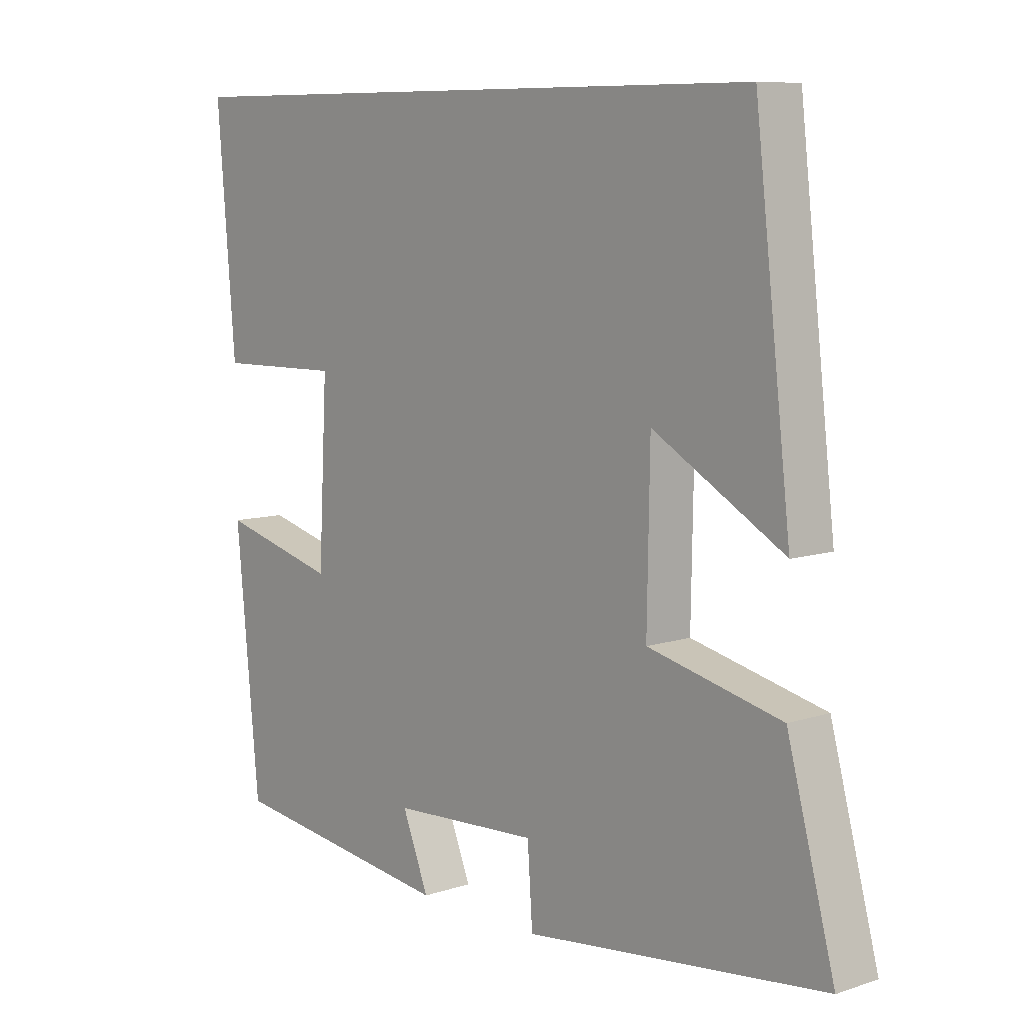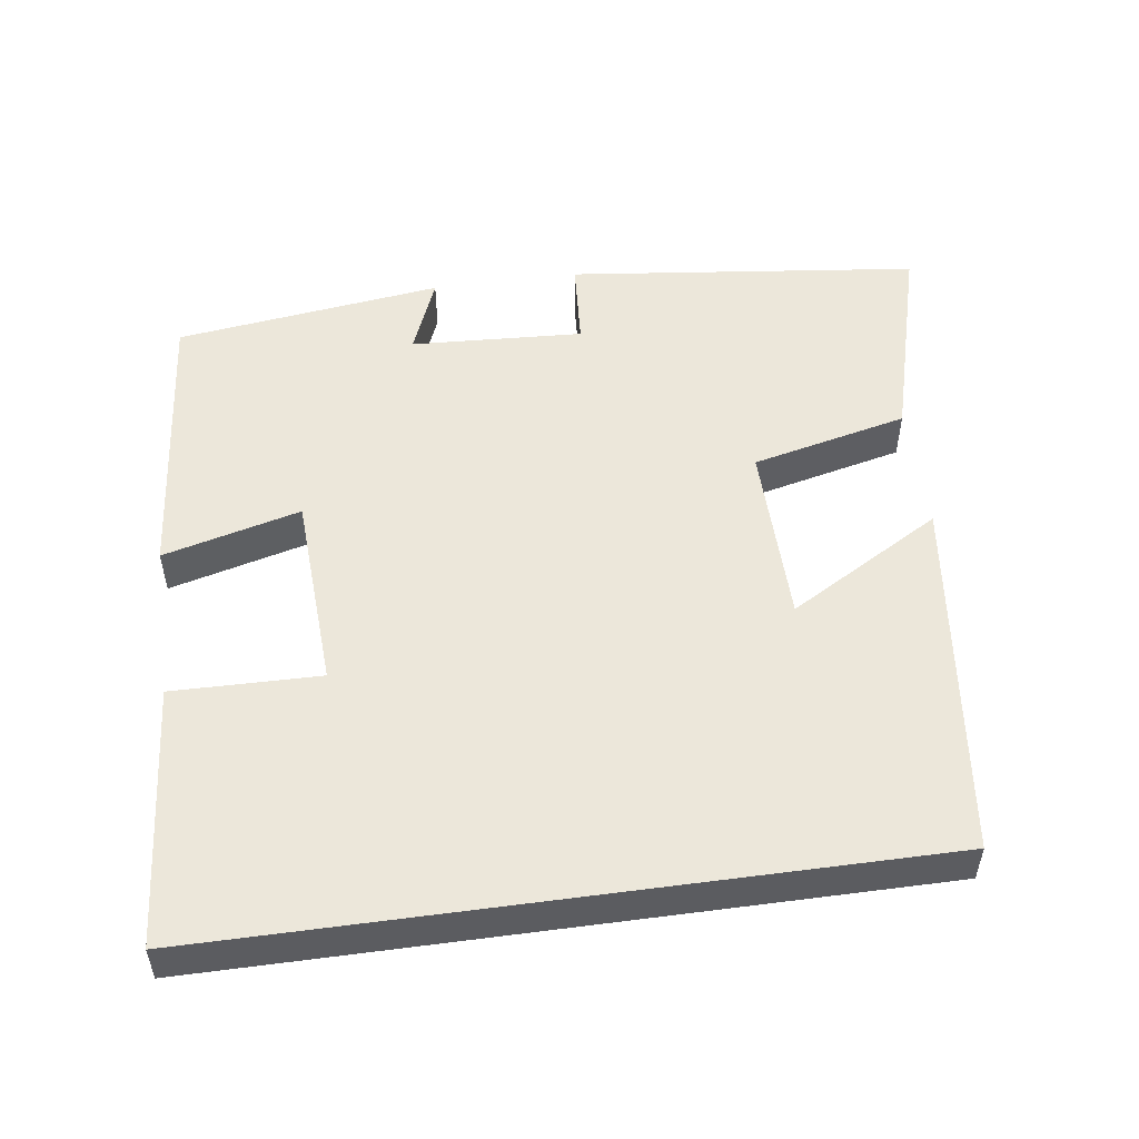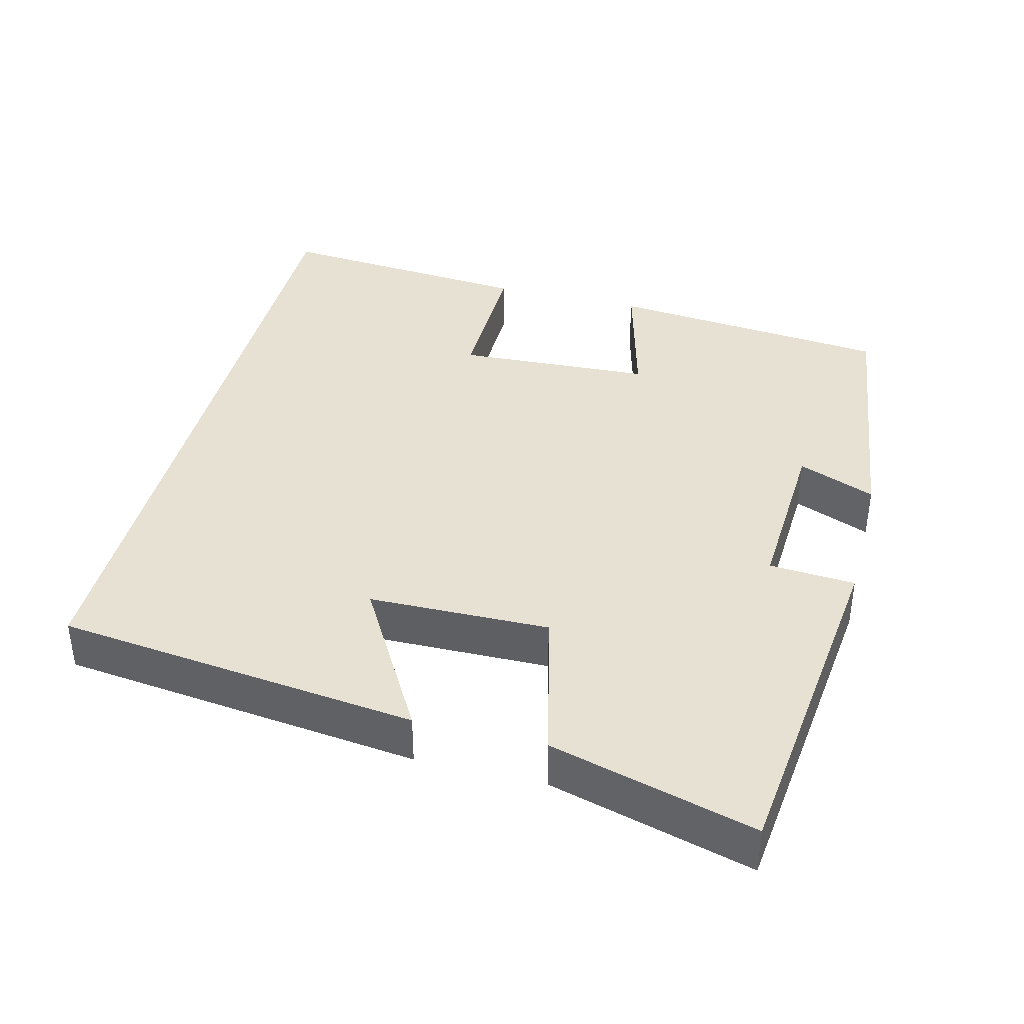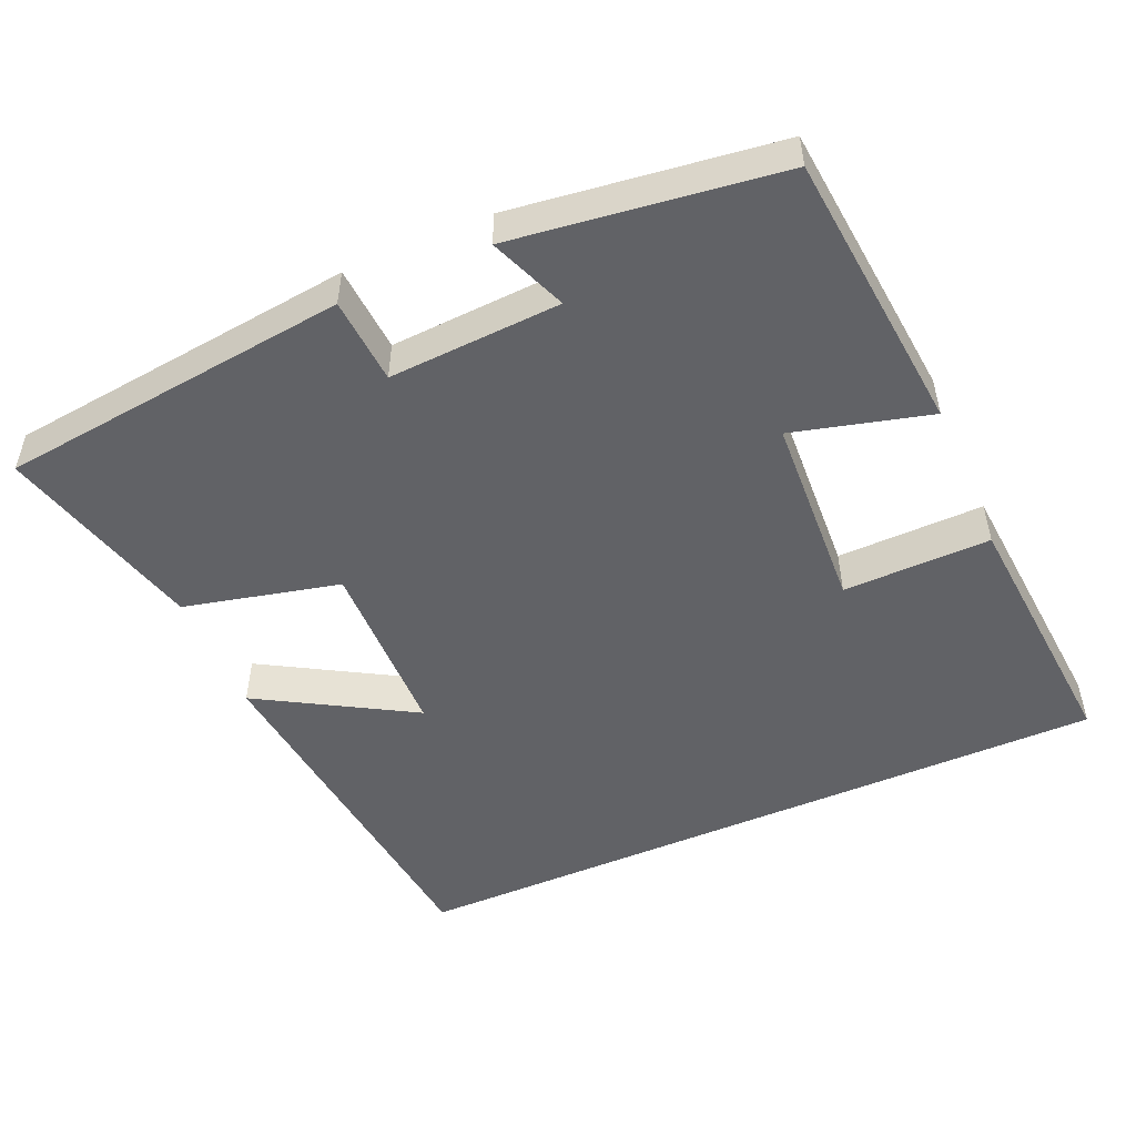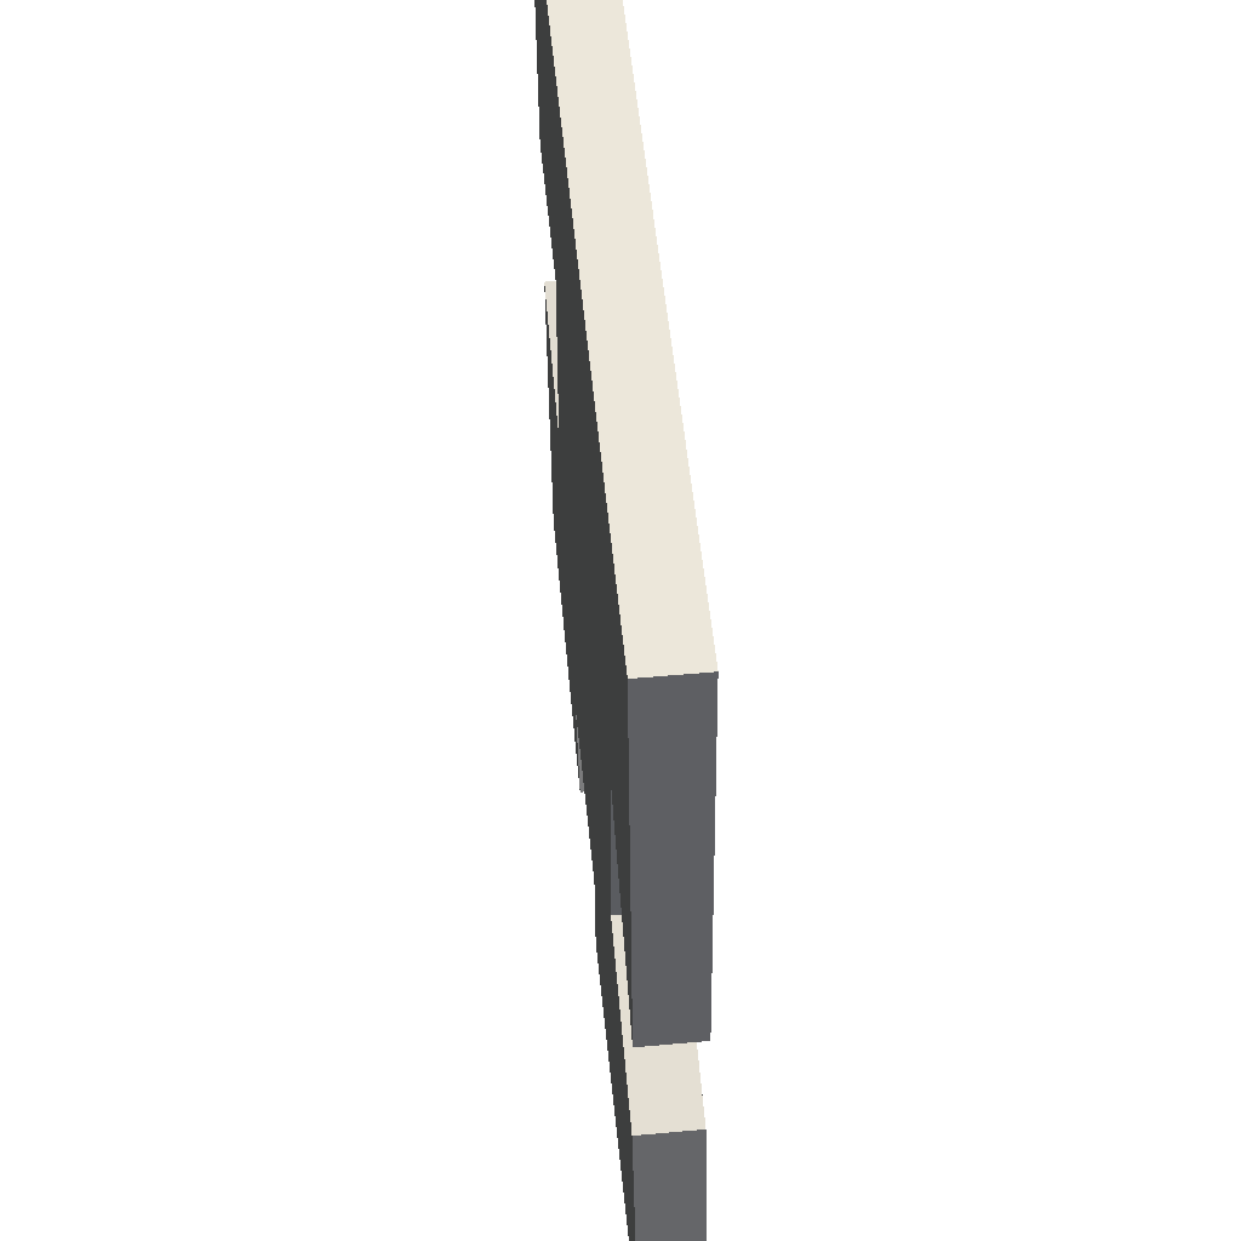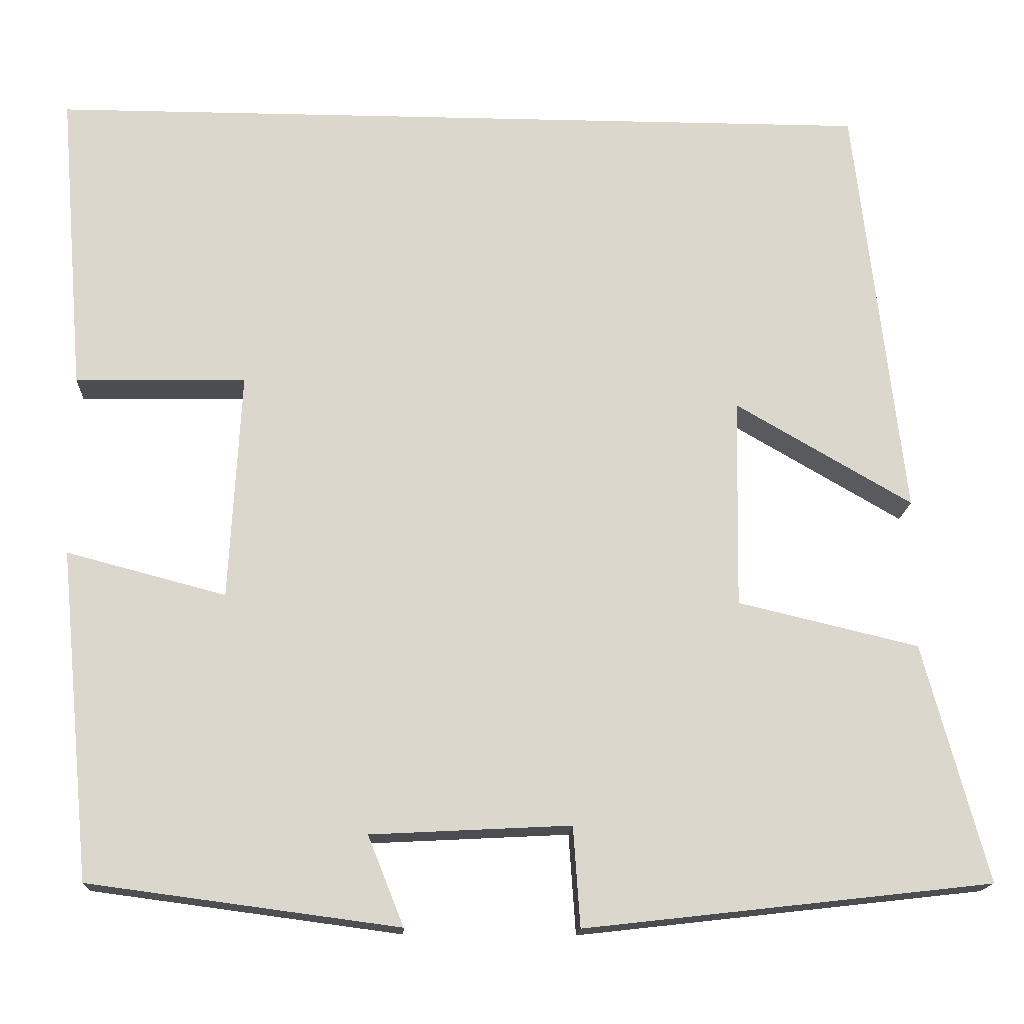
<metadata>
{"format":"obj","ext":"obj","renderer":"f3d","projection":"perspective","resolution":1024,"background":"white","views":[{"elev":8.6,"azim":48.5,"up":"+Z"},{"elev":52.3,"azim":-7.8,"up":"+Y"},{"elev":38.9,"azim":104.3,"up":"+Y"},{"elev":-50.7,"azim":-156.4,"up":"+Y"},{"elev":53.8,"azim":84.5,"up":"+Z"},{"elev":-16.2,"azim":-2.8,"up":"+Z"}]}
</metadata>
<code>
v -0.463 0.07 -0.452
v -0.5 0.07 -0.067
v -0.314 0.07 -0.116
v -0.3 0.07 0.15
v -0.5 0.07 0.147
v -0.529 0.07 0.5
v 0.443 0.07 0.5
v 0.5 0.07 0.008
v 0.293 0.07 0.128
v 0.289 0.07 -0.118
v 0.5 0.07 -0.168
v 0.575 0.07 -0.446
v 0.099 0.07 -0.5
v 0.091 0.07 -0.383
v -0.143 0.07 -0.395
v -0.101 0.07 -0.5
v -0.463 0 -0.452
v -0.5 0 -0.067
v -0.314 0 -0.116
v -0.3 0 0.15
v -0.5 0 0.147
v -0.529 0 0.5
v 0.443 0 0.5
v 0.5 0 0.008
v 0.293 0 0.128
v 0.289 0 -0.118
v 0.5 0 -0.168
v 0.575 0 -0.446
v 0.099 0 -0.5
v 0.091 0 -0.383
v -0.143 0 -0.395
v -0.101 0 -0.5
f 15 16 1 2
f 14 15 2 3
f 11 12 13 14
f 10 11 14 3
f 9 10 3 4
f 7 8 9
f 7 9 4
f 4 5 6 7
f 18 17 32 31
f 19 18 31 30
f 30 29 28 27
f 19 30 27 26
f 20 19 26 25
f 25 24 23
f 20 25 23
f 23 22 21 20
f 1 17 18 2
f 2 18 19 3
f 3 19 20 4
f 4 20 21 5
f 5 21 22 6
f 6 22 23 7
f 7 23 24 8
f 8 24 25 9
f 9 25 26 10
f 10 26 27 11
f 11 27 28 12
f 12 28 29 13
f 13 29 30 14
f 14 30 31 15
f 15 31 32 16
f 16 32 17 1

</code>
